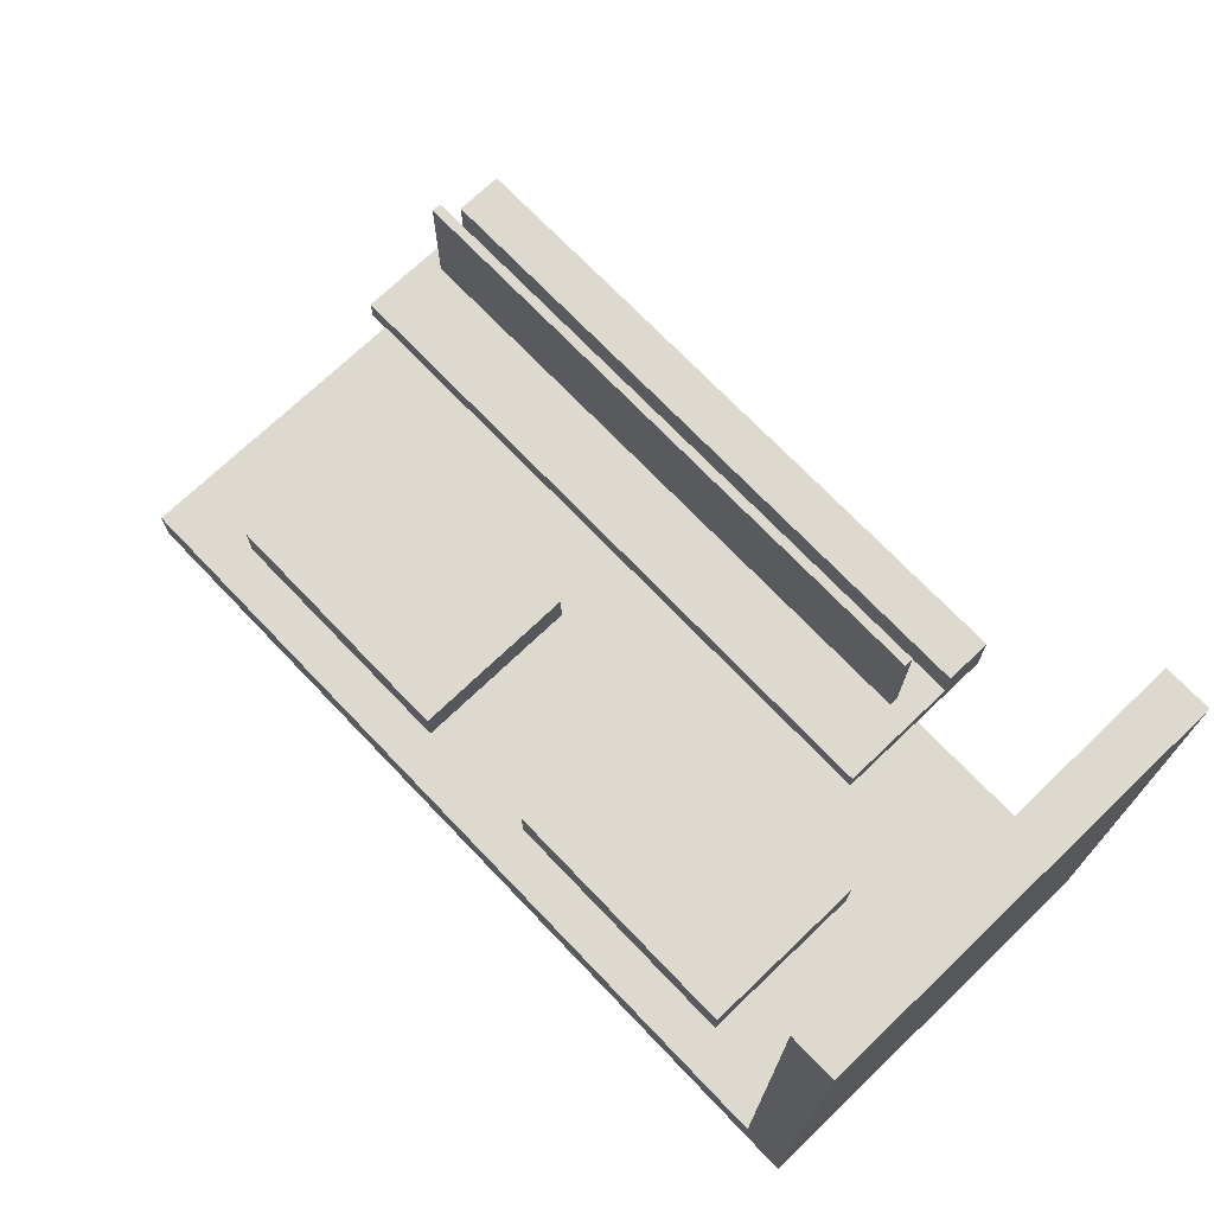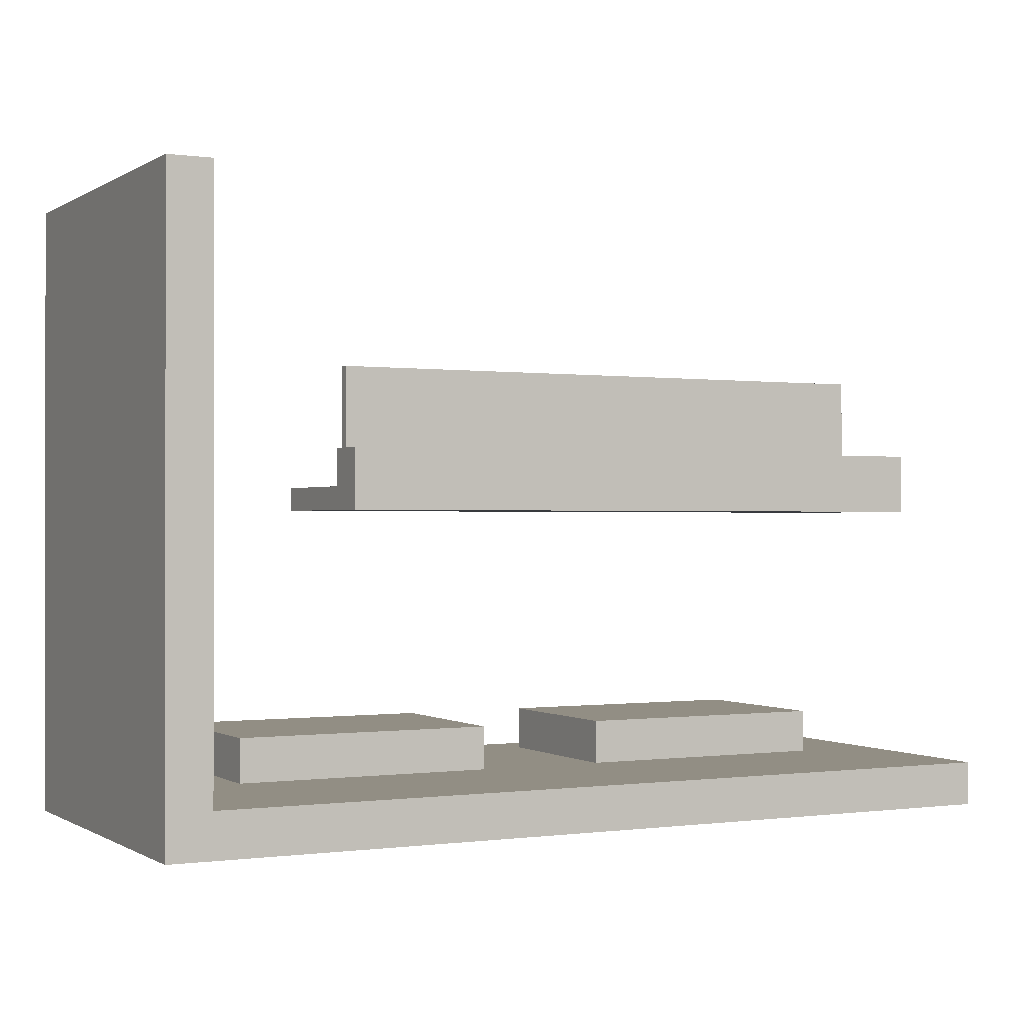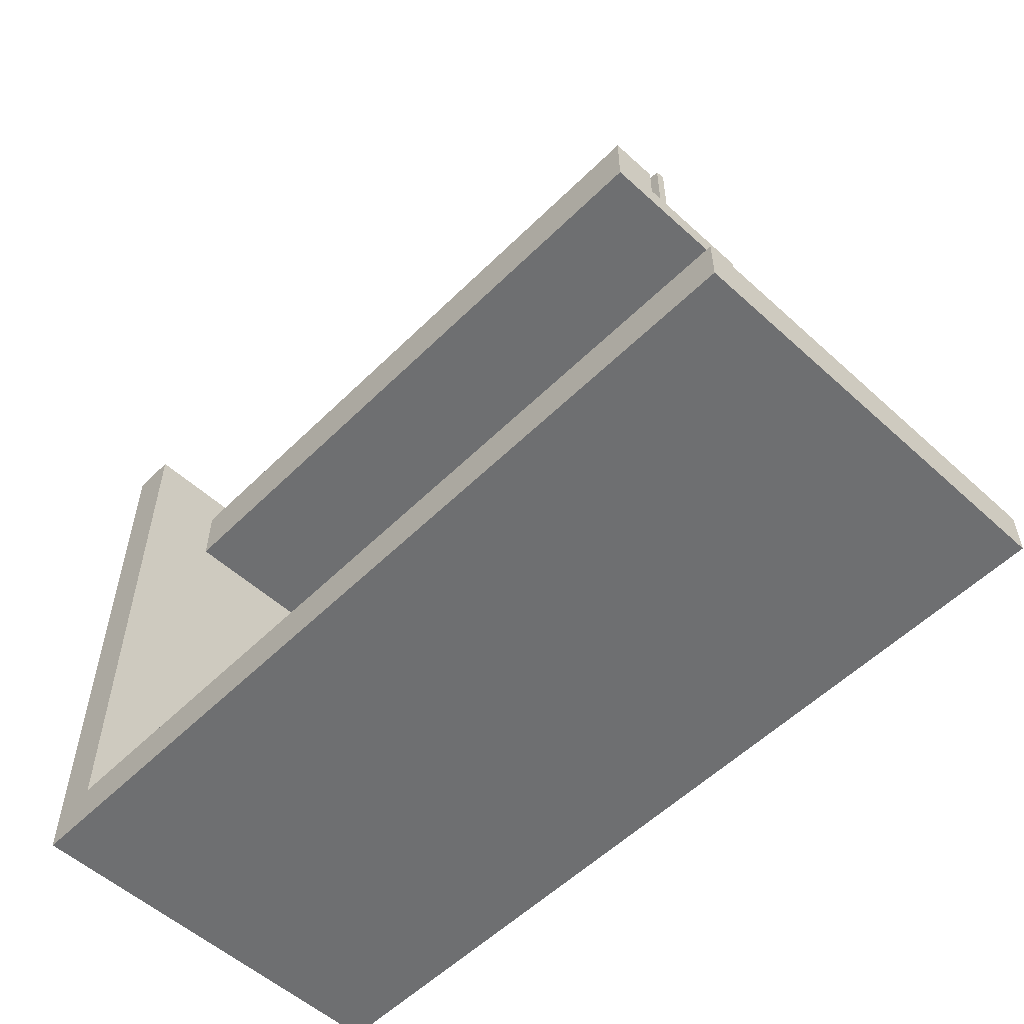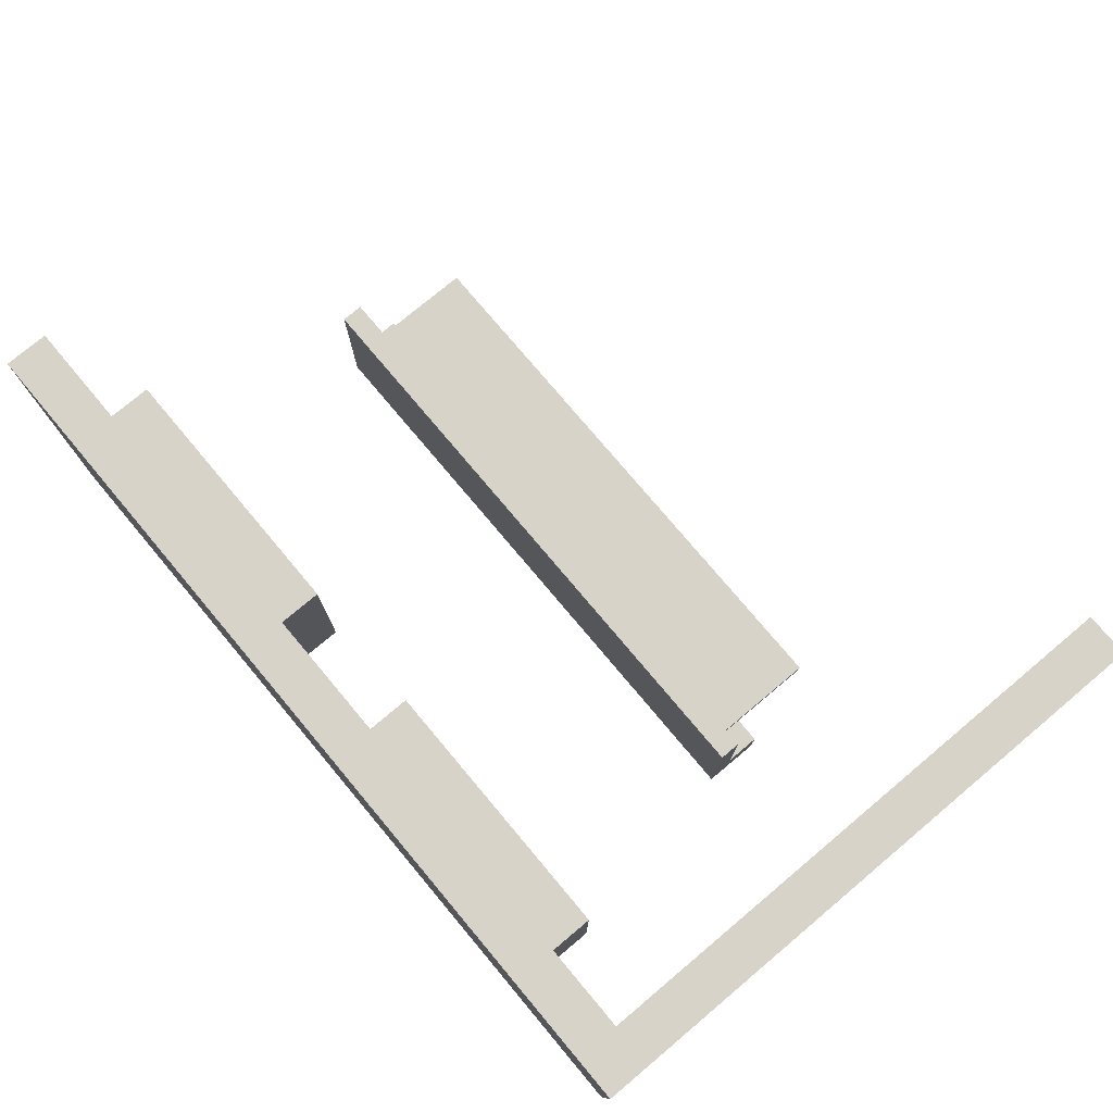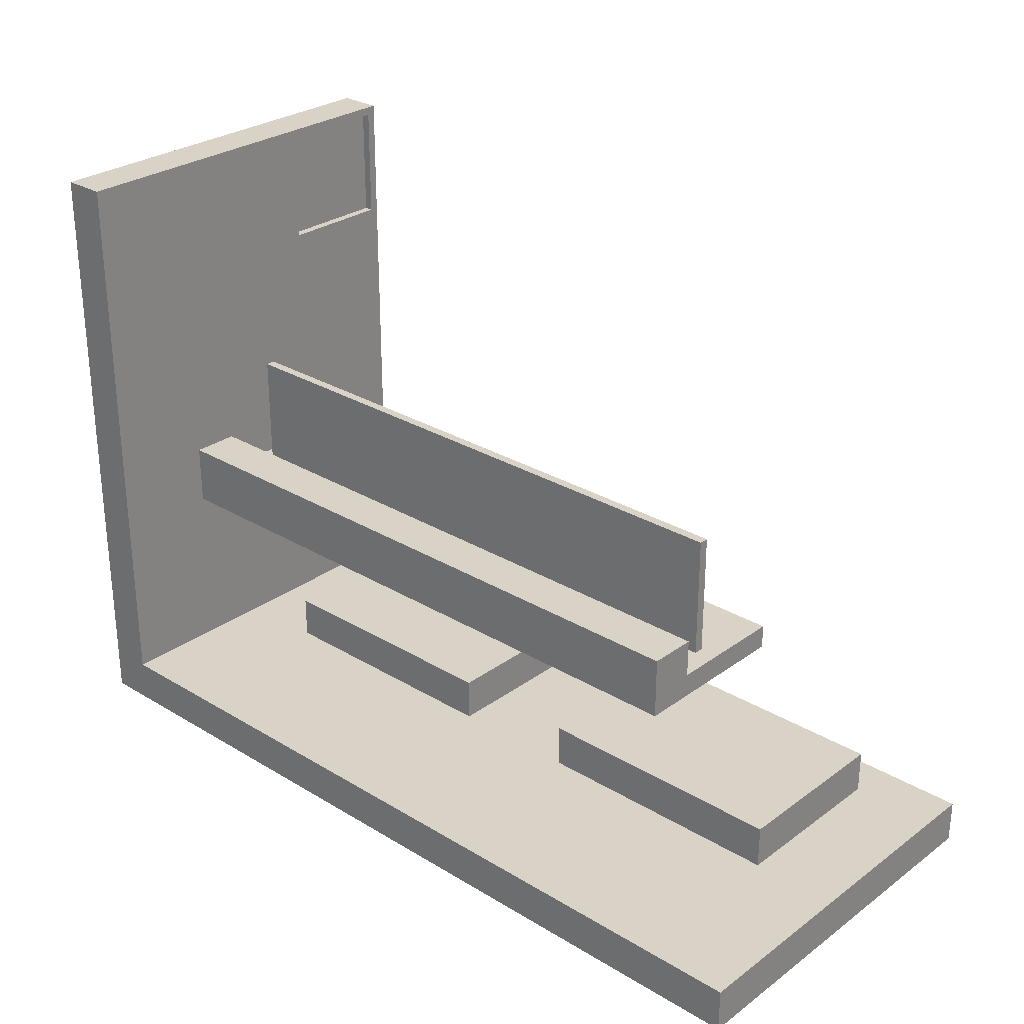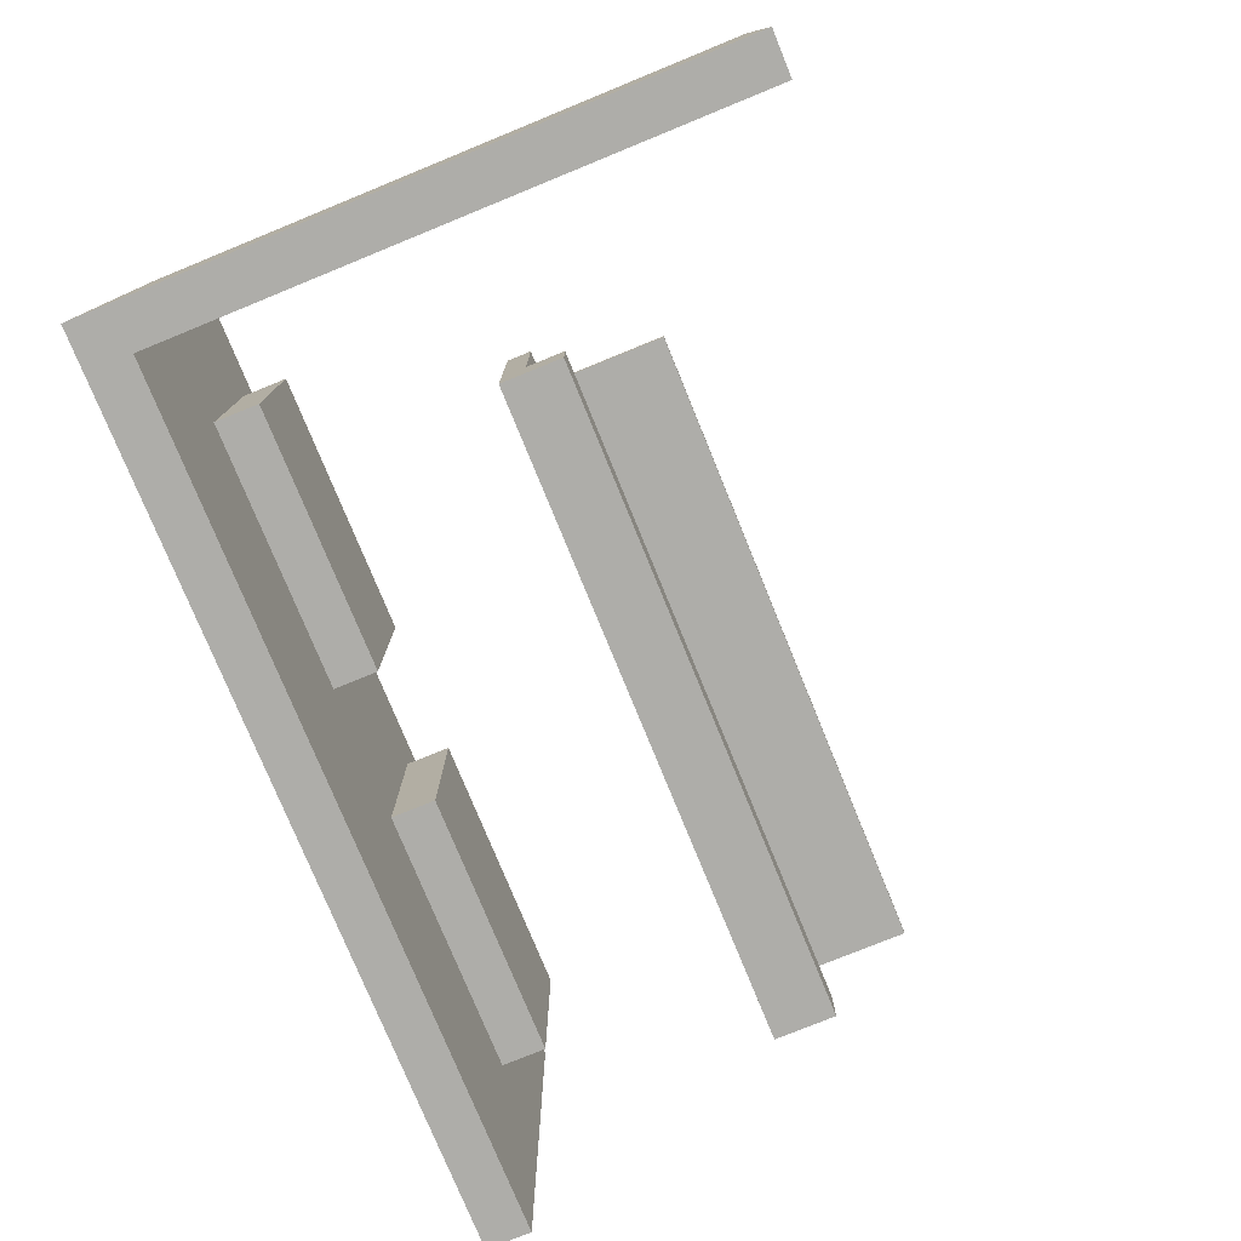
<metadata>
{"format":"obj","ext":"obj","renderer":"f3d","projection":"perspective","resolution":1024,"background":"white","views":[{"elev":71.7,"azim":-133.7,"up":"+Z"},{"elev":-0.4,"azim":-27.3,"up":"+Z"},{"elev":-54.6,"azim":46.1,"up":"+Z"},{"elev":76.3,"azim":-130.0,"up":"+Y"},{"elev":28.1,"azim":42.4,"up":"+Z"},{"elev":-77.1,"azim":-67.8,"up":"+Y"}]}
</metadata>
<code>
v 0.5 3.1 5.6
v 0.5 4.4 5.6
v 0.4 4.4 5.6
v 0.4 3.1 5.6
v 0.5 4.4 5.6
v 0.5 4.4 6.9
v 0.4 4.4 6.9
v 0.4 4.4 5.6
v 0.5 4.4 6.9
v 0.5 3.1 6.9
v 0.4 3.1 6.9
v 0.4 4.4 6.9
v 0.5 3.1 6.9
v 0.5 3.1 5.6
v 0.4 3.1 5.6
v 0.4 3.1 6.9
v 0.4 3.1 6.9
v 0.4 3.1 5.6
v 0.4 4.4 5.6
v 0.4 4.4 6.9
v 1.5 4 0.5
v 1.5 2 0.5
v 1.5 2 1
v 1.5 4 1
v 4.5 4 0.5
v 1.5 4 0.5
v 1.5 4 1
v 4.5 4 1
v 4.5 2 0.5
v 4.5 4 0.5
v 4.5 4 1
v 4.5 2 1
v 1.5 2 0.5
v 4.5 2 0.5
v 4.5 2 1
v 1.5 2 1
v 1.5 2 1
v 4.5 2 1
v 4.5 4 1
v 1.5 4 1
v 6 4 0.5
v 6 2 0.5
v 6 2 1
v 6 4 1
v 9 4 0.5
v 6 4 0.5
v 6 4 1
v 9 4 1
v 9 2 0.5
v 9 4 0.5
v 9 4 1
v 9 2 1
v 6 2 0.5
v 9 2 0.5
v 9 2 1
v 6 2 1
v 6 2 1
v 9 2 1
v 9 4 1
v 6 4 1
v 0 0 0
v 0 0 7
v 0 4.5 7
v 0 4.5 0
v 10 0 0
v 0 0 0
v 0 4.5 0
v 10 4.5 0
v 10 0 0.5
v 10 0 0
v 10 4.5 0
v 10 4.5 0.5
v 1.5 2 0.5
v 1.5 4 0.5
v 4.5 4 0.5
v 4.5 2 0.5
v 6 2 0.5
v 6 4 0.5
v 9 4 0.5
v 9 2 0.5
v 0.5 0 0.5
v 10 0 0.5
v 10 4.5 0.5
v 0.5 4.5 0.5
v 0.5 4.4 5.6
v 0.5 3.1 5.6
v 0.5 3.1 6.9
v 0.5 4.4 6.9
v 0.5 0 7
v 0.5 0 0.5
v 0.5 4.5 0.5
v 0.5 4.5 7
v 0 0 7
v 0.5 0 7
v 0.5 4.5 7
v 0 4.5 7
v 0 4.5 7
v 0.5 4.5 7
v 0.5 4.5 0.5
v 10 4.5 0.5
v 10 4.5 0
v 0 4.5 0
v 0.5 0 7
v 0 0 7
v 0 0 0
v 10 0 0
v 10 0 0.5
v 0.5 0 0.5
v 9 0.5063 3.75
v 2.028 0.5063 3.75
v 2.028 0.5063 4.15
v 9 0.5063 4.15
v 2.028 0 4.15
v 9 0 4.15
v 9 0.5063 4.15
v 2.028 0.5063 4.15
v 2.3 1 3.75
v 2.3 0.9 3.75
v 2.3 0.9 5.05
v 2.3 1 5.05
v 8.8 1 3.75
v 2.3 1 3.75
v 2.3 1 5.05
v 8.8 1 5.05
v 8.8 0.9 3.75
v 8.8 1 3.75
v 8.8 1 5.05
v 8.8 0.9 5.05
v 2.3 0.9 3.75
v 8.8 0.9 3.75
v 8.8 0.9 5.05
v 2.3 0.9 5.05
v 2.3 0.9 5.05
v 8.8 0.9 5.05
v 8.8 1 5.05
v 2.3 1 5.05
v 9 0 3.5
v 2.028 0 3.5
v 2.028 1.8 3.5
v 9 1.8 3.5
v 9 0 4.15
v 9 0 3.5
v 9 1.8 3.5
v 9 1.8 3.75
v 9 0.5063 3.75
v 9 0.5063 4.15
v 2.028 0.5063 3.75
v 9 0.5063 3.75
v 9 1.8 3.75
v 2.028 1.8 3.75
v 2.3 0.9 3.75
v 2.3 1 3.75
v 8.8 1 3.75
v 8.8 0.9 3.75
v 2.028 0 3.5
v 2.028 0 4.15
v 2.028 0.5063 4.15
v 2.028 0.5063 3.75
v 2.028 1.8 3.75
v 2.028 1.8 3.5
v 2.028 1.8 3.5
v 2.028 1.8 3.75
v 9 1.8 3.75
v 9 1.8 3.5
v 2.028 0 4.15
v 2.028 0 3.5
v 9 0 3.5
v 9 0 4.15
g 1058f3e6-e311-11ea-8181-54bf646e7e1f
f 1 2 4
f 4 2 3
g 105a2c58-e311-11ea-bd4d-54bf646e7e1f
f 5 6 8
f 8 6 7
g 105b3dec-e311-11ea-8148-54bf646e7e1f
f 9 10 12
f 12 10 11
g 105c4f10-e311-11ea-ac65-54bf646e7e1f
f 13 14 16
f 16 14 15
g 105d609c-e311-11ea-8ad5-54bf646e7e1f
f 17 18 20
f 20 18 19
g 0cb99174-e311-11ea-bab2-54bf646e7e1f
f 21 22 24
f 24 22 23
g 0cba7bd2-e311-11ea-8275-54bf646e7e1f
f 25 26 28
f 28 26 27
g 0cbb6636-e311-11ea-8c65-54bf646e7e1f
f 29 30 32
f 32 30 31
g 0cbc5078-e311-11ea-a3d3-54bf646e7e1f
f 33 34 36
f 36 34 35
g 0cbd3ae8-e311-11ea-adf6-54bf646e7e1f
f 37 38 40
f 40 38 39
g 0cbe2552-e311-11ea-9ef6-54bf646e7e1f
f 41 42 44
f 44 42 43
g 0cbf0fb4-e311-11ea-a589-54bf646e7e1f
f 45 46 48
f 48 46 47
g 0cc02110-e311-11ea-8bbb-54bf646e7e1f
f 49 50 52
f 52 50 51
g 0cc1a7ae-e311-11ea-a081-54bf646e7e1f
f 53 54 56
f 56 54 55
g 0cc2b91a-e311-11ea-abbd-54bf646e7e1f
f 57 58 60
f 60 58 59
g 0bdcc8c8-e311-11ea-b1a1-54bf646e7e1f
f 61 62 64
f 64 62 63
g 0bdd650a-e311-11ea-ba31-54bf646e7e1f
f 65 66 68
f 68 66 67
g 0bddda3a-e311-11ea-ab4f-54bf646e7e1f
f 69 70 72
f 72 70 71
g 0bde4f6c-e311-11ea-926e-54bf646e7e1f
f 74 84 73
f 73 84 81
f 73 81 76
f 76 81 82
f 76 82 77
f 77 82 80
f 80 82 83
f 80 83 79
f 79 83 78
f 78 83 84
f 78 84 75
f 75 84 74
f 78 75 77
f 77 75 76
g 0bdec498-e311-11ea-8528-54bf646e7e1f
f 86 91 85
f 85 91 92
f 85 92 88
f 88 92 87
f 87 92 89
f 87 89 86
f 86 89 90
f 86 90 91
g 0bdf39c6-e311-11ea-afbf-54bf646e7e1f
f 93 94 96
f 96 94 95
g 0bdfaef6-e311-11ea-a1cc-54bf646e7e1f
f 98 99 97
f 97 99 102
f 102 99 101
f 101 99 100
g 0be0242c-e311-11ea-b940-54bf646e7e1f
f 103 104 108
f 108 104 105
f 108 105 106
f 106 107 108
g 0c75d298-e311-11ea-815e-54bf646e7e1f
f 109 110 112
f 112 110 111
g 0c770b28-e311-11ea-8f75-54bf646e7e1f
f 113 114 116
f 116 114 115
g 0c36ce9c-e311-11ea-b0f4-54bf646e7e1f
f 117 118 120
f 120 118 119
g 0c376ad8-e311-11ea-90dc-54bf646e7e1f
f 121 122 124
f 124 122 123
g 0c380718-e311-11ea-a45e-54bf646e7e1f
f 125 126 128
f 128 126 127
g 0c387c4a-e311-11ea-bab6-54bf646e7e1f
f 129 130 132
f 132 130 131
g 0c39187e-e311-11ea-bf9d-54bf646e7e1f
f 133 134 136
f 136 134 135
g 0c086c24-e311-11ea-836b-54bf646e7e1f
f 137 138 140
f 140 138 139
g 0c08e154-e311-11ea-bfa9-54bf646e7e1f
f 146 141 145
f 145 141 142
f 145 142 143
f 143 144 145
g 0c095662-e311-11ea-844f-54bf646e7e1f
f 148 151 147
f 147 151 152
f 147 152 150
f 150 152 149
f 149 152 153
f 149 153 148
f 148 153 154
f 148 154 151
g 0c09f2b8-e311-11ea-a596-54bf646e7e1f
f 160 155 158
f 158 155 156
f 158 156 157
f 158 159 160
g 0c0a67e2-e311-11ea-8be4-54bf646e7e1f
f 161 162 164
f 164 162 163
g 0c0add12-e311-11ea-b9b7-54bf646e7e1f
f 166 167 165
f 165 167 168

</code>
